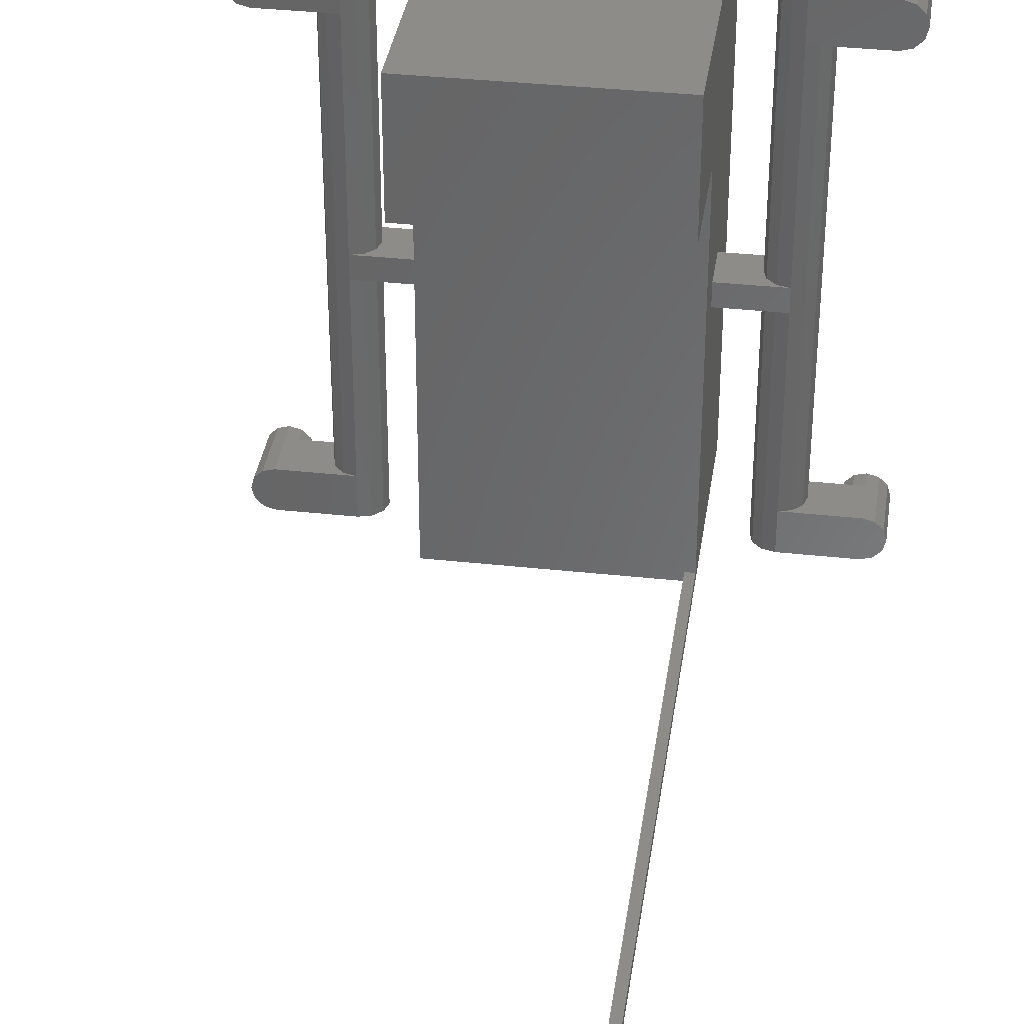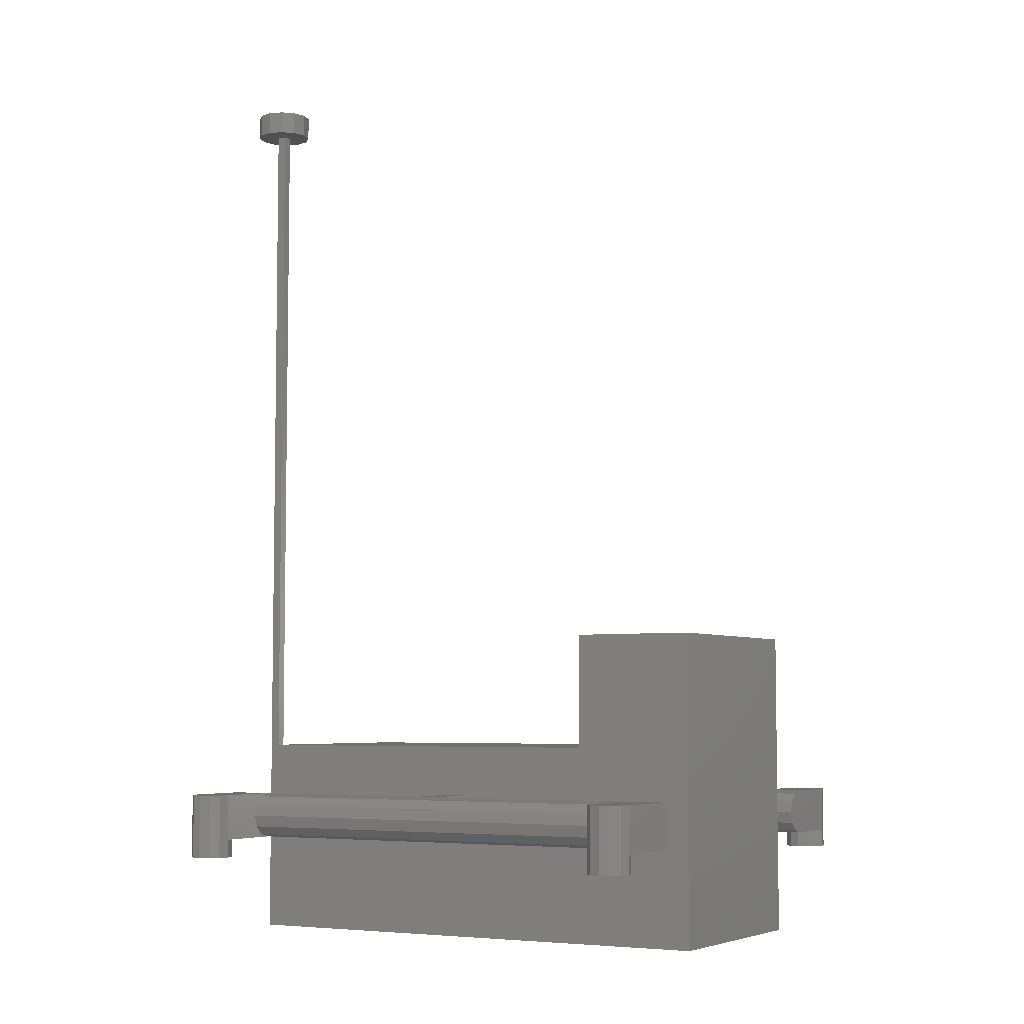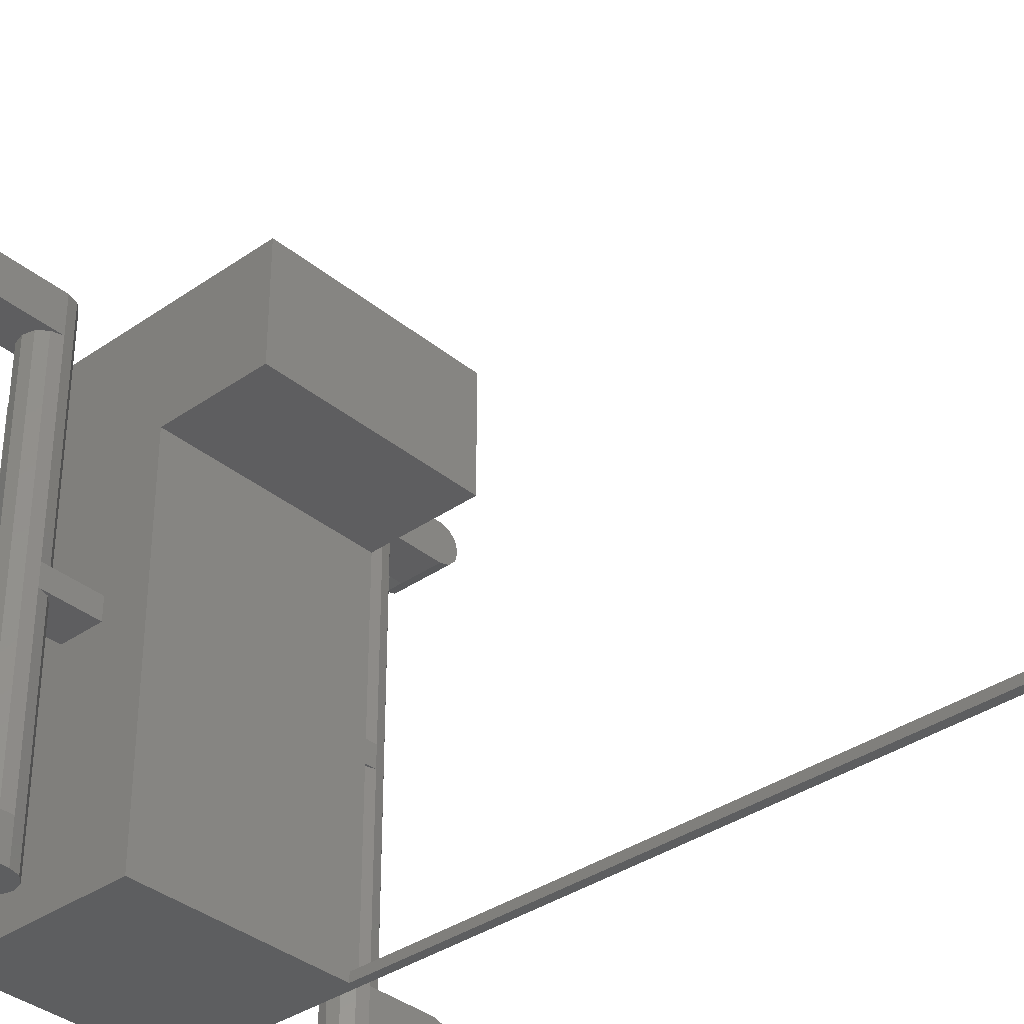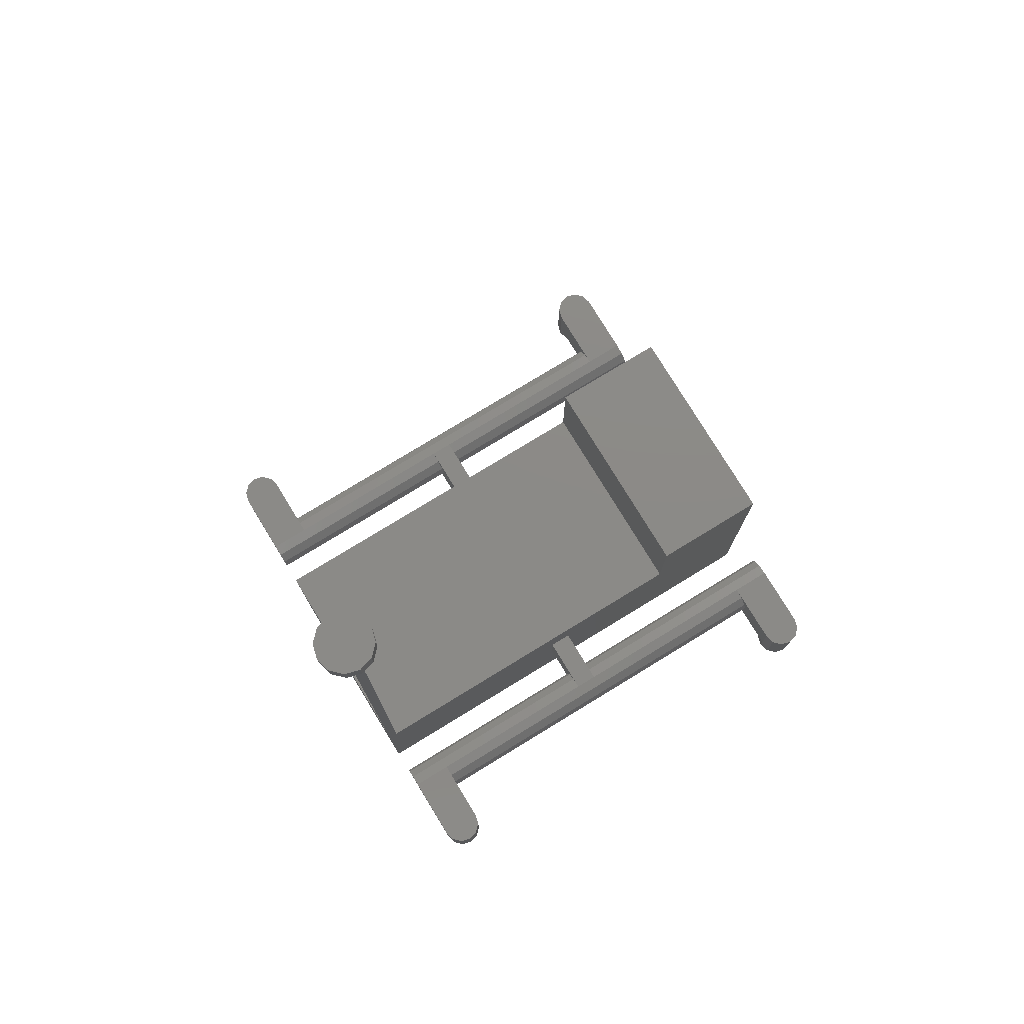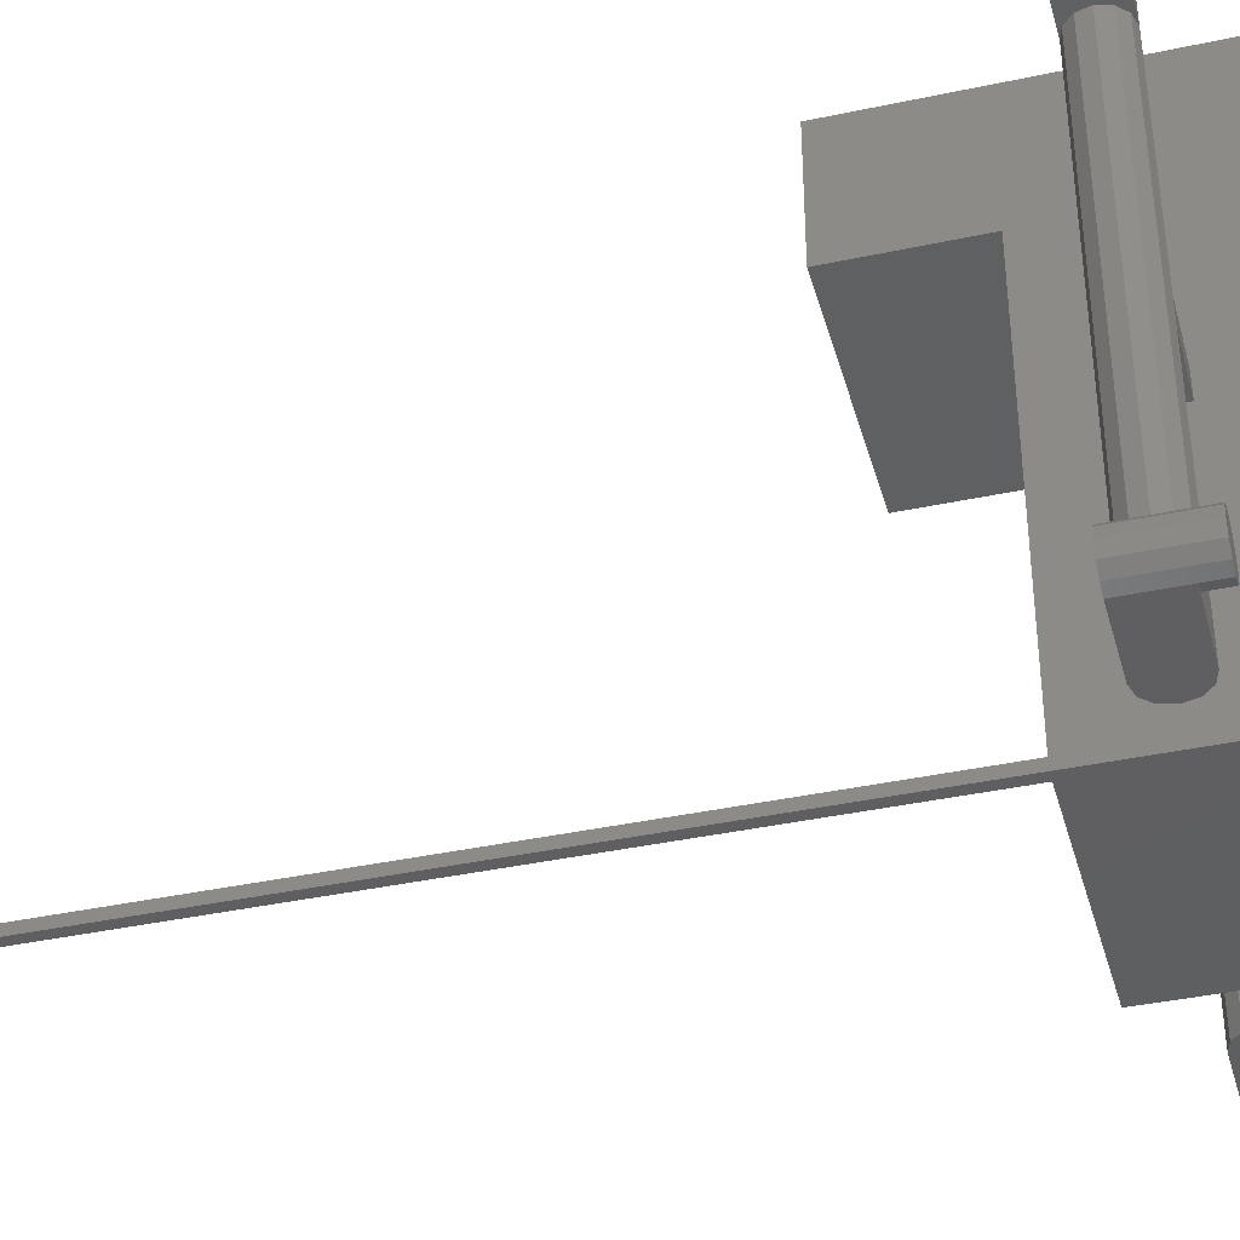
<metadata>
{"format":"stl","ext":"stl","renderer":"f3d","projection":"perspective","resolution":1024,"background":"white","views":[{"elev":35.8,"azim":8.2,"up":"+Y"},{"elev":-5.6,"azim":119.9,"up":"+Z"},{"elev":-35.5,"azim":-47.3,"up":"+Y"},{"elev":77.6,"azim":58.6,"up":"+Z"},{"elev":-39.0,"azim":105.1,"up":"+Y"}]}
</metadata>
<code>
# stl→obj: 243 verts, 482 faces
v -0.1235 0.2765 0
v 0.1235 0.2765 0
v -0.1235 -0.2765 0
v 0.1235 -0.2765 0
v -0.2542 0.2735 0.0894
v -0.2459 0.2652 0.0894
v -0.2655 0.2539 0.0894
v -0.2429 0.2539 0.0894
v -0.2459 0.2426 0.0894
v -0.2851 0.2652 0.0894
v -0.2768 0.2735 0.0894
v -0.2655 0.2765 0.0894
v -0.2768 0.2344 0.0894
v -0.2851 0.2426 0.0894
v -0.2881 0.2539 0.0894
v -0.2542 0.2344 0.0894
v -0.2655 0.2313 0.0894
v 0.2768 0.2735 0.0894
v 0.2851 0.2652 0.0894
v 0.2655 0.2539 0.0894
v 0.2881 0.2539 0.0894
v 0.2851 0.2426 0.0894
v 0.2459 0.2652 0.0894
v 0.2542 0.2735 0.0894
v 0.2655 0.2765 0.0894
v 0.2542 0.2344 0.0894
v 0.2459 0.2426 0.0894
v 0.2429 0.2539 0.0894
v 0.2768 0.2344 0.0894
v 0.2655 0.2313 0.0894
v 0.2768 -0.2344 0.0894
v 0.2851 -0.2426 0.0894
v 0.2655 -0.2539 0.0894
v 0.2881 -0.2539 0.0894
v 0.2851 -0.2652 0.0894
v 0.2459 -0.2426 0.0894
v 0.2542 -0.2344 0.0894
v 0.2655 -0.2313 0.0894
v 0.2542 -0.2735 0.0894
v 0.2459 -0.2652 0.0894
v 0.2429 -0.2539 0.0894
v 0.2768 -0.2735 0.0894
v 0.2655 -0.2765 0.0894
v -0.2542 -0.2344 0.0894
v -0.2459 -0.2426 0.0894
v -0.2655 -0.2539 0.0894
v -0.2429 -0.2539 0.0894
v -0.2459 -0.2652 0.0894
v -0.2851 -0.2426 0.0894
v -0.2768 -0.2344 0.0894
v -0.2655 -0.2313 0.0894
v -0.2768 -0.2735 0.0894
v -0.2851 -0.2652 0.0894
v -0.2881 -0.2539 0.0894
v -0.2542 -0.2735 0.0894
v -0.2655 -0.2765 0.0894
v 0.1235 0.1445 0.339
v 0.1235 0.2765 0.339
v -0.1235 0.1445 0.339
v -0.1235 0.2765 0.339
v 0.1235 0.1445 0.214
v -0.1235 0.1445 0.214
v 0.1235 -0.0235 0.1594
v 0.1902 -0.0235 0.1594
v 0.1235 0.0015 0.1594
v 0.1902 0.0015 0.1594
v -0.1902 -0.0235 0.1594
v -0.1235 -0.0235 0.1594
v -0.1902 0.0015 0.1594
v -0.1235 0.0015 0.1594
v 0.1902 -0.0235 0.1094
v 0.1235 -0.0235 0.1094
v 0.1902 0.0015 0.1094
v 0.1235 0.0015 0.1094
v -0.1235 -0.0235 0.1094
v -0.1902 -0.0235 0.1094
v -0.1235 0.0015 0.1094
v -0.1902 0.0015 0.1094
v 0.1135 -0.2665 0.964
v 0.1235 -0.2665 0.964
v 0.1135 -0.2665 0.214
v 0.1235 -0.2665 0.214
v 0.1135 -0.2765 0.964
v 0.1135 -0.2765 0.214
v 0.1235 -0.2765 0.964
v -0.1235 -0.2765 0.214
v 0.0885 -0.2715 0.964
v 0.09252 -0.2565 0.989
v 0.09252 -0.2565 0.964
v 0.1035 -0.2455 0.989
v 0.1035 -0.2455 0.964
v 0.1185 -0.2415 0.989
v 0.1185 -0.2415 0.964
v 0.1335 -0.2455 0.989
v 0.1335 -0.2455 0.964
v 0.1445 -0.2565 0.989
v 0.1445 -0.2565 0.964
v 0.1485 -0.2715 0.989
v 0.1485 -0.2715 0.964
v 0.1445 -0.2865 0.989
v 0.1445 -0.2865 0.964
v 0.1335 -0.2975 0.989
v 0.1335 -0.2975 0.964
v 0.1185 -0.3015 0.989
v 0.1185 -0.3015 0.964
v 0.1035 -0.2975 0.989
v 0.1035 -0.2975 0.964
v 0.09252 -0.2865 0.989
v 0.09252 -0.2865 0.964
v 0.0885 -0.2715 0.989
v 0.1185 -0.2715 0.989
v -0.2027 -0.2313 0.1127
v -0.1902 -0.2313 0.1094
v -0.2655 -0.2313 0.1094
v -0.2655 -0.2313 0.1594
v -0.1902 -0.2313 0.1594
v -0.2027 -0.2313 0.1561
v -0.2118 -0.2313 0.1469
v -0.2152 -0.2313 0.1344
v -0.2118 -0.2313 0.1219
v 0.1902 -0.2313 0.1094
v 0.1902 -0.2765 0.1094
v 0.1777 -0.2765 0.1127
v 0.1902 0.2313 0.1594
v 0.1902 0.2765 0.1594
v 0.1777 0.2765 0.1561
v 0.1777 0.0015 0.1561
v 0.1777 0.2765 0.1127
v 0.1902 0.2765 0.1094
v 0.1902 0.2313 0.1094
v 0.1777 -0.2765 0.1561
v 0.1902 -0.2765 0.1594
v 0.1902 -0.2313 0.1594
v 0.1777 -0.0235 0.1127
v 0.1685 -0.2765 0.1219
v 0.1685 -0.0235 0.1219
v 0.1652 -0.2765 0.1344
v 0.1652 -0.0235 0.1344
v 0.1685 -0.2765 0.1469
v 0.1685 -0.0235 0.1469
v 0.1777 -0.0235 0.1561
v 0.2027 -0.2313 0.1561
v 0.2027 -0.2313 0.1127
v 0.2027 0.2313 0.1561
v 0.1685 0.2765 0.1469
v 0.1685 0.0015 0.1469
v 0.1652 0.2765 0.1344
v 0.1652 0.0015 0.1344
v 0.1685 0.2765 0.1219
v 0.1685 0.0015 0.1219
v 0.1777 0.0015 0.1127
v 0.2027 0.2313 0.1127
v 0.2118 0.2313 0.1219
v 0.2118 -0.2313 0.1219
v 0.2152 0.2313 0.1344
v 0.2152 -0.2313 0.1344
v 0.2118 0.2313 0.1469
v 0.2118 -0.2313 0.1469
v -0.1902 0.2313 0.1594
v -0.1902 0.2765 0.1594
v -0.2655 0.2313 0.1594
v -0.2655 0.2765 0.1594
v -0.2768 0.2344 0.1594
v -0.2881 0.2539 0.1594
v -0.2851 0.2426 0.1594
v -0.2851 0.2652 0.1594
v -0.2768 0.2735 0.1594
v 0.2655 0.2765 0.1594
v 0.2851 0.2652 0.1594
v 0.2768 0.2735 0.1594
v 0.2881 0.2539 0.1594
v 0.2851 0.2426 0.1594
v 0.2768 0.2344 0.1594
v 0.2655 0.2313 0.1594
v 0.2655 -0.2313 0.1594
v 0.2655 -0.2765 0.1594
v 0.2768 -0.2344 0.1594
v 0.2881 -0.2539 0.1594
v 0.2851 -0.2426 0.1594
v 0.2851 -0.2652 0.1594
v 0.2768 -0.2735 0.1594
v -0.1902 -0.2765 0.1594
v -0.2655 -0.2765 0.1594
v -0.2768 -0.2344 0.1594
v -0.2851 -0.2652 0.1594
v -0.2768 -0.2735 0.1594
v -0.2881 -0.2539 0.1594
v -0.2851 -0.2426 0.1594
v -0.1685 -0.2765 0.1469
v -0.1777 -0.2765 0.1561
v -0.1685 -0.2765 0.1219
v -0.1652 -0.2765 0.1344
v -0.1777 -0.2765 0.1127
v -0.1902 -0.2765 0.1094
v -0.2655 -0.2765 0.1094
v -0.1685 0.2765 0.1219
v -0.1777 0.2765 0.1127
v -0.1902 0.2765 0.1094
v -0.2655 0.2765 0.1094
v -0.1652 0.2765 0.1344
v -0.1685 0.2765 0.1469
v -0.1777 0.2765 0.1561
v 0.2655 -0.2765 0.1094
v 0.2655 0.2765 0.1094
v -0.2655 0.2313 0.1094
v -0.2542 0.2735 0.1094
v -0.2459 0.2652 0.1094
v -0.2429 0.2539 0.1094
v -0.2459 0.2426 0.1094
v -0.2542 0.2344 0.1094
v 0.2542 0.2735 0.1094
v 0.2459 0.2652 0.1094
v 0.2429 0.2539 0.1094
v 0.2459 0.2426 0.1094
v 0.2542 0.2344 0.1094
v 0.2655 0.2313 0.1094
v 0.2655 -0.2313 0.1094
v 0.2542 -0.2344 0.1094
v 0.2459 -0.2426 0.1094
v 0.2429 -0.2539 0.1094
v 0.2459 -0.2652 0.1094
v 0.2542 -0.2735 0.1094
v -0.2542 -0.2344 0.1094
v -0.2459 -0.2426 0.1094
v -0.2429 -0.2539 0.1094
v -0.2459 -0.2652 0.1094
v -0.2542 -0.2735 0.1094
v -0.1902 0.2313 0.1094
v -0.1777 0.0015 0.1127
v -0.1685 0.0015 0.1219
v -0.1652 0.0015 0.1344
v -0.1685 0.0015 0.1469
v -0.1777 0.0015 0.1561
v -0.2027 0.2313 0.1127
v -0.1777 -0.0235 0.1561
v -0.1685 -0.0235 0.1469
v -0.1652 -0.0235 0.1344
v -0.1685 -0.0235 0.1219
v -0.1777 -0.0235 0.1127
v -0.2118 0.2313 0.1219
v -0.2152 0.2313 0.1344
v -0.2118 0.2313 0.1469
v -0.2027 0.2313 0.1561
f 1 2 3
f 2 4 3
f 5 6 7
f 6 8 7
f 7 8 9
f 10 11 7
f 11 12 7
f 7 12 5
f 13 14 7
f 14 15 7
f 7 15 10
f 9 16 7
f 16 17 7
f 7 17 13
f 18 19 20
f 19 21 20
f 20 21 22
f 23 24 20
f 24 25 20
f 20 25 18
f 26 27 20
f 27 28 20
f 20 28 23
f 22 29 20
f 29 30 20
f 20 30 26
f 31 32 33
f 32 34 33
f 33 34 35
f 36 37 33
f 37 38 33
f 33 38 31
f 39 40 33
f 40 41 33
f 33 41 36
f 35 42 33
f 42 43 33
f 33 43 39
f 44 45 46
f 45 47 46
f 46 47 48
f 49 50 46
f 50 51 46
f 46 51 44
f 52 53 46
f 53 54 46
f 46 54 49
f 48 55 46
f 55 56 46
f 46 56 52
f 57 58 59
f 58 60 59
f 57 59 61
f 59 62 61
f 60 58 1
f 58 2 1
f 63 64 65
f 64 66 65
f 67 68 69
f 68 70 69
f 71 72 73
f 72 74 73
f 75 76 77
f 76 78 77
f 79 80 81
f 80 82 81
f 83 79 84
f 79 81 84
f 85 83 84
f 86 3 84
f 3 4 84
f 84 4 85
f 82 61 81
f 61 62 81
f 81 62 84
f 62 86 84
f 87 88 89
f 88 90 89
f 89 90 91
f 90 92 91
f 91 92 93
f 92 94 93
f 93 94 95
f 94 96 95
f 95 96 97
f 96 98 97
f 97 98 99
f 98 100 99
f 99 100 101
f 100 102 101
f 101 102 103
f 102 104 103
f 103 104 105
f 104 106 105
f 105 106 107
f 106 108 107
f 107 108 109
f 108 110 109
f 109 110 87
f 110 88 87
f 102 100 111
f 100 98 111
f 111 98 96
f 108 106 111
f 106 104 111
f 111 104 102
f 90 88 111
f 88 110 111
f 111 110 108
f 96 94 111
f 94 92 111
f 111 92 90
f 79 83 109
f 87 89 91
f 85 80 97
f 99 101 103
f 107 109 105
f 109 83 105
f 105 83 103
f 83 85 103
f 103 85 99
f 85 97 99
f 109 87 79
f 87 91 79
f 79 91 80
f 91 93 80
f 80 93 97
f 93 95 97
f 112 113 114
f 115 116 117
f 117 118 115
f 118 119 115
f 115 119 114
f 119 120 114
f 114 120 112
f 121 122 123
f 124 125 126
f 127 66 124
f 128 129 130
f 131 132 133
f 134 135 136
f 135 137 136
f 136 137 138
f 137 139 138
f 138 139 140
f 139 131 140
f 140 131 141
f 131 133 141
f 141 133 64
f 133 142 64
f 73 143 71
f 143 121 71
f 71 121 134
f 121 123 134
f 134 123 135
f 124 66 144
f 124 126 127
f 126 145 127
f 127 145 146
f 145 147 146
f 146 147 148
f 147 149 148
f 148 149 150
f 149 128 150
f 150 128 151
f 128 130 151
f 151 130 73
f 130 152 73
f 73 152 143
f 152 153 143
f 143 153 154
f 153 155 154
f 154 155 156
f 155 157 156
f 156 157 158
f 157 144 158
f 158 144 142
f 144 66 142
f 142 66 64
f 68 86 62
f 59 60 62
f 60 1 62
f 86 68 3
f 68 75 3
f 3 75 1
f 75 77 1
f 1 77 62
f 77 70 62
f 62 70 68
f 159 160 161
f 160 162 161
f 161 162 163
f 164 165 166
f 165 163 166
f 166 163 167
f 163 162 167
f 168 125 124
f 169 170 171
f 170 168 171
f 172 171 173
f 171 168 173
f 173 168 174
f 168 124 174
f 133 132 175
f 132 176 175
f 175 176 177
f 178 179 180
f 179 177 180
f 180 177 181
f 177 176 181
f 182 116 183
f 116 115 183
f 183 115 184
f 185 186 187
f 186 183 187
f 187 183 188
f 183 184 188
f 189 190 182
f 191 192 193
f 192 189 193
f 193 189 194
f 189 182 194
f 194 182 195
f 182 183 195
f 196 197 198
f 199 162 198
f 162 160 198
f 200 196 201
f 196 198 201
f 201 198 202
f 198 160 202
f 135 123 122
f 139 137 131
f 137 135 131
f 131 135 132
f 135 122 132
f 132 122 176
f 122 203 176
f 168 204 125
f 204 129 125
f 149 147 145
f 129 128 125
f 128 149 125
f 125 149 126
f 149 145 126
f 205 161 163
f 205 163 13
f 163 165 13
f 13 165 14
f 165 164 14
f 14 164 15
f 164 166 15
f 15 166 10
f 166 167 10
f 10 167 11
f 167 162 11
f 162 199 11
f 11 199 12
f 199 206 12
f 12 206 5
f 206 207 5
f 5 207 6
f 207 208 6
f 6 208 8
f 208 209 8
f 8 209 9
f 209 210 9
f 9 210 16
f 210 205 16
f 16 205 17
f 205 13 17
f 18 25 204
f 25 24 204
f 204 24 211
f 24 23 211
f 211 23 212
f 23 28 212
f 212 28 213
f 28 27 213
f 213 27 214
f 27 26 214
f 214 26 215
f 26 30 215
f 215 30 216
f 30 29 216
f 216 29 174
f 174 29 173
f 29 22 173
f 173 22 172
f 22 21 172
f 172 21 171
f 21 19 171
f 171 19 169
f 19 18 169
f 169 18 170
f 18 204 170
f 170 204 168
f 31 38 217
f 38 37 217
f 217 37 218
f 37 36 218
f 218 36 219
f 36 41 219
f 219 41 220
f 41 40 220
f 220 40 221
f 40 39 221
f 221 39 222
f 39 43 222
f 222 43 203
f 43 42 203
f 203 42 176
f 176 42 181
f 42 35 181
f 181 35 180
f 35 34 180
f 180 34 178
f 34 32 178
f 178 32 179
f 32 31 179
f 179 31 177
f 31 217 177
f 177 217 175
f 195 183 186
f 195 186 52
f 186 185 52
f 52 185 53
f 185 187 53
f 53 187 54
f 187 188 54
f 54 188 49
f 188 184 49
f 49 184 50
f 184 115 50
f 115 114 50
f 50 114 51
f 114 223 51
f 51 223 44
f 223 224 44
f 44 224 45
f 224 225 45
f 45 225 47
f 225 226 47
f 47 226 48
f 226 227 48
f 48 227 55
f 227 195 55
f 55 195 56
f 195 52 56
f 116 182 190
f 228 198 197
f 229 197 196
f 202 160 159
f 229 196 230
f 196 200 230
f 230 200 231
f 200 201 231
f 231 201 232
f 201 202 232
f 232 202 233
f 202 159 233
f 233 159 69
f 193 194 113
f 197 229 228
f 229 78 228
f 228 78 234
f 235 189 236
f 189 192 236
f 236 192 237
f 192 191 237
f 237 191 238
f 191 193 238
f 238 193 239
f 193 113 239
f 239 113 76
f 113 112 76
f 76 112 78
f 78 112 234
f 112 120 234
f 234 120 240
f 120 119 240
f 240 119 241
f 119 118 241
f 241 118 242
f 118 117 242
f 242 117 243
f 159 243 69
f 243 117 69
f 69 117 67
f 117 116 67
f 67 116 235
f 116 190 235
f 235 190 189
f 195 227 194
f 227 226 194
f 194 226 113
f 226 225 113
f 225 224 113
f 224 223 113
f 113 223 114
f 142 133 175
f 217 121 143
f 143 154 217
f 154 156 217
f 217 156 175
f 156 158 175
f 175 158 142
f 222 203 122
f 121 217 218
f 218 219 121
f 219 220 121
f 121 220 122
f 220 221 122
f 122 221 222
f 215 216 130
f 129 204 211
f 211 212 129
f 212 213 129
f 129 213 130
f 213 214 130
f 130 214 215
f 152 130 216
f 174 124 144
f 144 157 174
f 157 155 174
f 174 155 216
f 155 153 216
f 216 153 152
f 199 198 206
f 198 207 206
f 205 210 228
f 210 209 228
f 228 209 198
f 209 208 198
f 198 208 207
f 241 161 240
f 161 205 240
f 240 205 234
f 205 228 234
f 241 242 161
f 242 243 161
f 161 243 159
f 151 73 74
f 65 66 127
f 127 146 65
f 146 148 65
f 65 148 74
f 148 150 74
f 74 150 151
f 138 63 136
f 63 72 136
f 136 72 134
f 72 71 134
f 138 140 63
f 140 141 63
f 63 141 64
f 233 69 70
f 77 78 229
f 229 230 77
f 230 231 77
f 77 231 70
f 231 232 70
f 70 232 233
f 239 76 75
f 68 67 235
f 235 236 68
f 236 237 68
f 68 237 75
f 237 238 75
f 75 238 239
f 2 58 57
f 82 80 85
f 57 61 2
f 61 74 2
f 2 74 4
f 74 72 4
f 4 72 63
f 85 4 82
f 4 63 82
f 82 63 61
f 63 65 61
f 61 65 74

</code>
